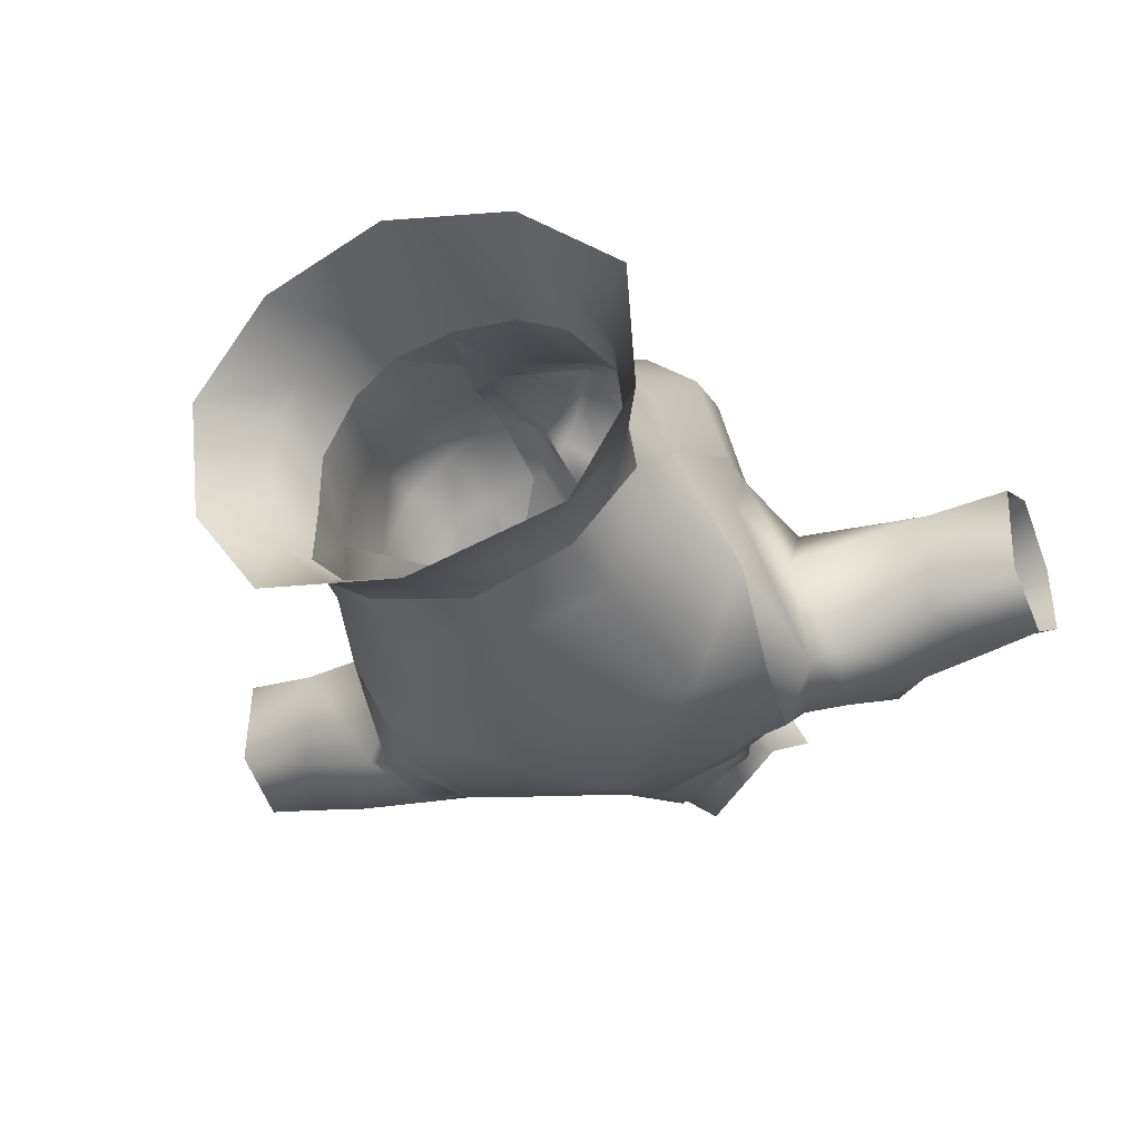
<metadata>
{"format":"obj","ext":"obj","renderer":"f3d","projection":"perspective","resolution":1024,"background":"white","views":[{"elev":-31.2,"azim":27.4,"up":"+Z"}]}
</metadata>
<code>
g mesh00
v 12.51 11.74 -2.465
v 7.65 11.99 -6.855
v 7.931 16.78 -7.787
v 0 12.16 -8.835
v 0 16.68 -9.839
v 0 8.901 10.91
v 4.715 9.229 10.54
v 0 15.28 12.11
v 5.189 15.43 11.19
v 4.782 21.23 14.73
v 14.09 23.22 4.628
v 11.93 15.85 5.539
v 12.95 16.26 1.226
v 11.5 10.78 5.128
v 12.01 11.41 1.332
v 4.715 9.229 10.54
v 8.377 9.854 8.845
v 5.189 15.43 11.19
v 8.832 15.56 9.194
v 8.855 21.24 13.63
v 12.73 21.42 10.47
v 9.845 25.12 13.25
v 12.92 24.64 10.26
v 10.78 29.12 10.12
v 12.01 11.41 1.332
v 12.51 11.74 -2.465
v 12.95 16.26 1.226
v 13.16 16.12 -3.088
v 15.29 22.09 -5.182
v 10.03 25.44 -11.45
v 14.35 28.04 -10.13
v 8.377 9.854 8.845
v 11.5 10.78 5.128
v 8.832 15.56 9.194
v 11.93 15.85 5.539
v 12.73 21.42 10.47
v 14.09 23.22 4.628
v 12.93 29.23 6.363
v 12.39 33.51 5.727
v 8.36 33.37 6.736
v 11.34 38.38 3.239
v 8.122 37.91 3.963
v 7.52 40.46 -2.31
f 1 2 3
f 3 2 4
f 3 4 5
f 6 7 8
f 8 7 9
f 8 9 10
f 11 12 13
f 13 12 14
f 13 14 15
f 16 17 18
f 18 17 19
f 18 19 20
f 20 19 21
f 20 21 22
f 22 21 23
f 22 23 24
f 25 26 27
f 27 26 28
f 27 28 29
f 29 28 30
f 29 30 31
f 32 33 34
f 34 33 35
f 34 35 36
f 36 35 37
f 36 37 23
f 23 37 38
f 23 38 24
f 24 38 39
f 24 39 40
f 40 39 41
f 40 41 42
f 42 41 43
v 18.74 30.1 -8.56
v 17.15 35.9 -9.72
v 23.01 35.68 -9.125
f 44 45 46
v 14.12 35.12 -9.98
v 16.95 29.6 -9.34
v 12.86 34.85 -10.75
v 16.95 29.6 -9.34
v 17.15 35.9 -9.72
v 14.09 23.22 4.628
v 12.95 16.26 1.226
v 14.69 22.66 0.2229
v 15.29 22.09 -5.182
v 14.35 28.04 -10.13
f 47 48 49
f 50 47 51
f 52 53 54
f 54 53 55
f 54 55 48
f 48 55 56
f 48 56 49
v 5.356 42.63 -6.936
v 4.811 46.36 -5.36
v 5.617 41.04 -2.64
v 5.392 33.23 7.206
v 2.054 32.9 7.889
v 3.396 28.88 11.76
v 3.762 39.77 0.63
v 4.743 44.56 -1.88
v 3.146 43.1 1.262
v 4.199 46.56 0.512
v 0 44.3 3.772
v 2.054 32.9 7.889
v 5.392 33.23 7.206
v 2.61 37.3 5.009
v 5.951 37.68 4.563
v 1.909 38.5 3.9
v 5.868 38.52 2.762
v 3.762 39.77 0.63
v 5.617 41.04 -2.64
v 4.743 44.56 -1.88
v 4.811 46.36 -5.36
v 5.06 49.32 -4.41
v 0 51.37 -8.2
v 5.245 51.08 -3.8
f 57 58 59
f 60 61 62
f 63 64 65
f 65 64 66
f 65 66 67
f 68 69 70
f 70 69 71
f 70 71 72
f 72 71 73
f 72 73 74
f 74 73 75
f 74 75 76
f 76 75 77
f 76 77 78
f 78 77 79
f 78 79 80
v 0 43.98 -9.02
v 0 41.24 -10.16
v -5.869 41.6 -8.463
v 0 45.2 -9.685
v 5.838 44.49 -7.378
v 5.989 41.6 -8.667
v 5.989 41.6 -8.667
v 0 41.24 -10.54
v 0 45.2 -9.685
v -5.989 41.6 -8.667
v -5.838 44.49 -7.378
f 81 82 83
f 84 85 86
f 87 88 89
f 89 88 90
f 89 90 91
v 0 34.24 -13
v 0 41.24 -10.54
v 9.242 34.8 -11.52
v 5.989 41.6 -8.667
v 10.54 40.78 -6.921
v 7.284 41.84 -6.929
v 0 41.24 -10.16
v 0 43.98 -9.02
v 5.869 41.6 -8.463
v 5.356 42.63 -6.936
v 7.125 41.7 -6.929
v 5.617 41.04 -2.64
v 7.354 40.32 -2.31
v 5.868 38.52 2.762
v 7.944 37.78 3.963
v 5.951 37.68 4.563
v 8.176 33.23 6.577
v 5.392 33.23 7.206
v 4.47 28.99 11.94
v 3.396 28.88 11.76
v 2.389 24.97 13.47
f 92 93 94
f 94 93 95
f 94 95 96
f 96 95 97
f 98 99 100
f 100 99 101
f 100 101 102
f 102 101 103
f 102 103 104
f 104 103 105
f 104 105 106
f 106 105 107
f 106 107 108
f 108 107 109
f 108 109 110
f 110 109 111
f 110 111 112
v 18.26 45.22 -2.267
v 18.38 43.79 0.9607
v 21.17 40.38 -0.02868
v 12.56 41.14 -1.9
v 15.48 41.22 1.55
v 14.91 42.73 -2.205
v 21.11 40.89 -4.655
v 18.1 44.34 -5.495
v 15.5 42.54 -5.961
v 15.03 33.79 3.708
v 25.48 31.26 0.9598
v 27.26 35.9 3.66
v 13.1 39.72 2.14
v 11.34 38.38 3.239
v 15.03 33.79 3.708
v 12.39 33.51 5.727
v 12.56 41.14 -1.9
v 10.54 40.78 -6.921
v 10.78 39.87 -3.4
v 21.11 40.89 -4.655
v 23.01 35.68 -9.125
v 17.15 35.9 -9.72
v 14.12 35.12 -9.98
v 12.88 41.1 -6.428
v 17.15 35.9 -9.72
v 18.74 30.1 -8.56
v 16.95 29.6 -9.34
v 15.82 29.76 -0.8997
v 14.69 22.66 0.2229
v 12.93 29.23 6.363
v 14.09 23.22 4.628
v 12.39 33.51 5.727
v 12.93 29.23 6.363
v 15.03 33.79 3.708
v 15.82 29.76 -0.8997
v 25.48 31.26 0.9598
v 18.74 30.1 -8.56
v 25.29 31.36 -6.64
v 23.01 35.68 -9.125
v 27.26 36.1 -8.12
v 11.34 38.38 3.239
v 12.56 41.14 -1.9
v 13.1 39.72 2.14
v 15.48 41.22 1.55
v 15.03 33.79 3.708
v 23.05 36.82 3.422
v 27.26 35.9 3.66
v 22.83 41.23 0.6614
v 26.51 40.5 -0.1943
v 23.03 41.76 -4.894
v 26.61 41.09 -4.531
v 27.26 36.1 -8.12
v 27.26 36.1 -8.12
v 23.01 35.68 -9.125
v 23.03 41.76 -4.894
v 22.83 41.23 0.6614
v 23.05 36.82 3.422
v 15.48 41.22 1.55
v 14.91 42.73 -2.205
v 12.56 41.14 -1.9
v 10.54 40.78 -6.921
v 12.86 34.85 -10.75
f 113 114 115
f 116 117 118
f 115 119 113
f 113 119 120
f 113 120 121
f 122 123 124
f 125 126 127
f 127 126 128
f 129 130 131
f 132 133 120
f 120 133 134
f 120 134 121
f 121 134 135
f 121 135 136
f 137 138 139
f 139 138 140
f 139 140 141
f 141 140 142
f 141 142 143
f 144 145 146
f 146 145 147
f 146 147 148
f 148 147 149
f 148 149 150
f 150 149 151
f 150 151 152
f 131 153 154
f 154 153 155
f 154 155 156
f 156 155 157
f 156 157 158
f 158 157 159
f 158 159 160
f 160 159 161
f 160 161 162
f 162 161 163
f 162 163 164
f 165 166 167
f 167 166 119
f 167 119 168
f 168 119 115
f 168 115 169
f 169 115 114
f 169 114 170
f 170 114 113
f 170 113 171
f 171 113 121
f 171 121 172
f 172 121 136
f 172 136 173
f 173 136 135
f 173 135 174
v 8.066 29.05 11.03
v 10.78 29.12 10.12
v 8.36 33.37 6.736
v 4.47 28.99 11.94
v 2.389 24.97 13.47
v 4.497 24.99 13.79
v 12.86 34.85 -10.75
v 9.242 34.8 -11.52
v 10.54 40.78 -6.921
v 10.54 40.78 -6.921
v 7.284 41.84 -6.929
v 10.78 39.87 -3.4
v 7.52 40.46 -2.31
v 11.34 38.38 3.239
v 9.845 25.12 13.25
v 7.047 25.11 14.59
v 8.855 21.24 13.63
v 3.021 25 14.34
v 7.047 25.11 14.59
v 4.47 28.99 11.94
v 8.066 29.05 11.03
v 5.624 33.76 7.898
v 8.36 33.37 6.736
v 6.308 39.22 4.531
v 8.122 37.91 3.963
v 6.093 42.92 -2.097
v 7.52 40.46 -2.31
v 5.838 44.49 -7.378
v 7.284 41.84 -6.929
v 5.989 41.6 -8.667
f 175 176 177
f 178 179 180
f 181 182 183
f 184 185 186
f 186 185 187
f 186 187 188
f 176 175 189
f 189 175 190
f 189 190 191
f 192 193 194
f 194 193 195
f 194 195 196
f 196 195 197
f 196 197 198
f 198 197 199
f 198 199 200
f 200 199 201
f 200 201 202
f 202 201 203
f 202 203 204
v -11.34 38.38 3.239
v -8.122 37.91 3.963
v -7.52 40.46 -2.31
v -10.54 40.78 -6.921
v -9.242 34.8 -11.52
v -12.86 34.85 -10.75
v -11.34 38.38 3.239
v -10.78 39.87 -3.4
v -7.284 41.84 -6.929
v -10.54 40.78 -6.921
v -8.855 21.24 13.63
v -7.047 25.11 14.59
v -9.845 25.12 13.25
v -8.066 29.05 11.03
v -10.78 29.12 10.12
v -8.36 33.37 6.736
v -11.5 10.78 5.128
v -11.93 15.85 5.539
v -12.95 16.26 1.226
v -14.09 23.22 4.628
v -10.78 29.12 10.12
v -12.92 24.64 10.26
v -9.845 25.12 13.25
v -12.73 21.42 10.47
v -8.855 21.24 13.63
v -8.832 15.56 9.194
v -5.189 15.43 11.19
v -8.377 9.854 8.845
v -4.715 9.229 10.32
v -12.39 33.51 5.727
v -12.93 29.23 6.363
v -12.92 24.64 10.26
v -14.09 23.22 4.628
v -12.73 21.42 10.47
v -11.93 15.85 5.539
v -8.832 15.56 9.194
v -11.5 10.78 5.128
v -8.377 9.854 8.845
f 205 206 207
f 208 209 210
f 211 207 212
f 212 207 213
f 212 213 214
f 215 216 217
f 217 216 218
f 217 218 219
f 219 218 220
f 221 222 223
f 223 222 224
f 225 226 227
f 227 226 228
f 227 228 229
f 229 228 230
f 229 230 231
f 231 230 232
f 231 232 233
f 206 205 220
f 220 205 234
f 220 234 219
f 219 234 235
f 219 235 236
f 236 235 237
f 236 237 238
f 238 237 239
f 238 239 240
f 240 239 241
f 240 241 242
v -14.35 28.04 -10.13
v -10.03 25.44 -11.45
v -15.29 22.09 -5.182
v -13.16 16.12 -3.088
v -12.95 16.26 1.226
v -12.86 34.85 -10.75
v -14.35 28.04 -10.13
v -16.95 29.6 -9.34
v -15.29 22.09 -5.182
v -14.69 22.66 0.2229
v -12.95 16.26 1.226
v -14.09 23.22 4.628
f 243 244 245
f 245 244 246
f 245 246 247
f 248 249 250
f 250 249 251
f 250 251 252
f 252 251 253
f 252 253 254
v -4.811 46.36 -5.36
v -5.356 42.63 -6.936
v -5.617 41.04 -2.64
v -4.199 46.56 0.512
v -5.245 51.08 -3.8
v -5.06 49.32 -4.41
v 4.811 46.36 -5.36
v 5.356 42.63 -6.936
v 0 47.36 -8.26
v 0 43.98 -9.02
v -5.356 42.63 -6.936
v -5.06 49.32 -4.41
v -4.743 44.56 -1.88
v -4.199 46.56 0.512
v -3.103 43.1 1.262
v 0 44.3 3.772
v 0 42.32 3.153
v 3.146 43.1 1.262
v 1.909 38.5 3.9
v 3.762 39.77 0.63
v -5.245 51.08 -3.8
v 0 51.37 -8.2
v -5.06 49.32 -4.41
v -4.811 46.36 -5.36
v -4.743 44.56 -1.88
v -5.617 41.04 -2.64
v -3.762 39.77 0.63
v -5.868 38.52 2.762
v -1.909 38.5 3.9
v -5.951 37.68 4.563
v -2.61 37.3 5.009
v -5.392 33.23 7.206
v -2.054 32.9 7.889
v -3.396 28.88 11.76
f 255 256 257
f 258 259 260
f 261 262 263
f 263 262 264
f 263 264 265
f 266 267 268
f 268 267 269
f 268 269 270
f 270 269 271
f 270 271 272
f 272 271 273
f 272 273 274
f 275 276 277
f 277 276 278
f 277 278 279
f 279 278 280
f 279 280 281
f 281 280 282
f 281 282 283
f 283 282 284
f 283 284 285
f 285 284 286
f 285 286 287
f 287 286 288
v -9.242 34.8 -11.52
v 0 41.24 -10.54
v 0 34.24 -13
v -4.497 24.99 13.79
v -2.389 24.97 13.47
v -4.47 28.99 11.94
v 0 41.24 -10.54
v -9.242 34.8 -11.52
v -5.989 41.6 -8.667
v -10.54 40.78 -6.921
v -7.284 41.84 -6.929
v -2.389 24.97 13.47
v -3.396 28.88 11.76
v -4.47 28.99 11.94
v -5.392 33.23 7.206
v -8.176 33.23 6.577
v -5.951 37.68 4.563
v -7.944 37.78 3.963
v -5.868 38.52 2.762
v -7.354 40.32 -2.31
v -5.617 41.04 -2.64
v -7.125 41.7 -6.929
v -5.356 42.63 -6.936
v -5.869 41.6 -8.463
v 0 43.98 -9.02
f 289 290 291
f 292 293 294
f 295 296 297
f 297 296 298
f 297 298 299
f 300 301 302
f 302 301 303
f 302 303 304
f 304 303 305
f 304 305 306
f 306 305 307
f 306 307 308
f 308 307 309
f 308 309 310
f 310 309 311
f 310 311 312
f 312 311 313
v -15.5 42.54 -5.962
v -12.88 41.1 -6.428
v -14.12 35.12 -9.98
v -14.91 42.73 -2.205
v -15.48 41.22 1.55
v -12.56 41.14 -1.9
v -27.26 35.9 3.66
v -25.48 31.26 0.9598
v -15.03 33.79 3.708
v -10.78 39.87 -3.4
v -10.54 40.78 -6.921
v -12.56 41.14 -1.9
v -14.12 35.12 -9.98
v -17.15 35.9 -9.72
v -15.5 42.54 -5.962
v -18.1 44.33 -5.496
v -18.26 45.22 -2.268
v -21.1 40.88 -4.65
v -21.16 40.37 -0.02451
v -27.26 36.1 -8.12
v -23.01 35.68 -9.14
v -25.29 31.36 -6.64
v -18.74 30.1 -8.56
v -25.48 31.26 0.9598
v -15.82 29.76 -0.8997
v -15.03 33.79 3.708
v -12.93 29.23 6.363
v -12.39 33.51 5.727
v -23.01 35.68 -9.14
v -17.15 35.9 -9.72
v -18.74 30.1 -8.56
v -16.95 29.6 -9.34
v -15.82 29.76 -0.8997
v -14.69 22.66 0.2229
v -12.93 29.23 6.363
v -14.09 23.22 4.628
v -27.26 36.1 -8.12
v -26.61 41.09 -4.528
v -23.02 41.76 -4.886
v -26.51 40.5 -0.1924
v -22.82 41.22 0.6693
v -27.26 35.9 3.66
v -23.04 36.82 3.425
v -15.03 33.79 3.708
v -15.48 41.22 1.55
v -13.1 39.72 2.14
v -11.34 38.38 3.239
v -10.78 39.87 -3.4
v -12.86 34.85 -10.75
v -14.12 35.12 -9.98
v -10.54 40.78 -6.921
v -12.88 41.1 -6.428
v -15.5 42.54 -5.962
v -14.91 42.73 -2.205
v -15.48 41.22 1.55
v -18.38 43.79 0.9598
v -23.04 36.82 3.425
v -22.82 41.22 0.6693
v -23.02 41.76 -4.886
v -23.01 35.68 -9.14
v -27.26 36.1 -8.12
f 314 315 316
f 317 318 319
f 320 321 322
f 323 324 325
f 326 327 328
f 328 327 329
f 328 329 330
f 330 329 331
f 330 331 332
f 333 334 335
f 335 334 336
f 335 336 337
f 337 336 338
f 337 338 339
f 339 338 340
f 339 340 341
f 342 343 344
f 344 343 345
f 344 345 346
f 346 345 347
f 346 347 348
f 348 347 349
f 350 351 352
f 352 351 353
f 352 353 354
f 354 353 355
f 354 355 356
f 356 355 357
f 356 357 358
f 358 357 359
f 358 359 319
f 319 359 360
f 319 360 361
f 362 363 364
f 364 363 365
f 364 365 325
f 325 365 366
f 325 366 367
f 367 366 330
f 367 330 368
f 368 330 369
f 368 369 370
f 370 369 332
f 370 332 371
f 371 332 331
f 371 331 372
f 372 331 373
f 372 373 374
v -15.03 33.79 3.708
v -11.34 38.38 3.239
v -13.1 39.72 2.14
v -17.15 35.9 -9.72
v -14.12 35.12 -9.98
v -16.95 29.6 -9.34
v -12.86 34.85 -10.75
v -12.39 33.51 5.727
v -5.989 41.6 -8.667
v -7.284 41.84 -6.929
v -5.838 44.49 -7.378
v -7.52 40.46 -2.31
v -6.093 42.92 -2.097
v -8.122 37.91 3.963
v -6.308 39.22 4.531
v -8.36 33.37 6.736
v -5.624 33.76 7.898
v -8.066 29.05 11.03
v -4.47 28.99 11.94
v -7.047 25.11 14.59
v -3.021 25 14.34
f 375 376 377
f 378 379 380
f 380 379 381
f 376 375 382
f 383 384 385
f 385 384 386
f 385 386 387
f 387 386 388
f 387 388 389
f 389 388 390
f 389 390 391
f 391 390 392
f 391 392 393
f 393 392 394
f 393 394 395
v 0 7.834 -9.419
v 0 12.16 -8.835
v 7.65 11.99 -6.855
v -11.5 10.78 5.128
v -8.377 9.854 8.845
v -8.781 13.21 9.607
v -5.117 15.39 12.3
v -2.134 15.41 10.82
v 0 9.139 10.36
v 0 15.23 11.07
v 2.134 15.41 10.82
v 4.269 21.15 14.24
v 0 16.68 -9.839
v 0 12.16 -8.835
v -7.931 16.78 -7.787
v -7.65 11.99 -6.855
v -12.51 11.74 -2.465
v -4.715 9.229 10.32
v 0 15.28 11.81
v -5.189 15.43 11.19
v -4.782 21.23 14.73
v -8.855 21.24 13.63
v 0 8.901 10.91
v 0 15.28 12.11
v -4.715 9.229 10.54
v -4.916 11.73 11.19
v -8.377 9.854 8.845
v 0 16.68 -9.839
v 10.03 25.44 -11.45
v 7.931 16.78 -7.787
v 13.16 16.12 -3.088
v 12.51 11.74 -2.465
v 0 7.834 -9.419
v -7.65 11.99 -6.855
v -8.73 8.005 -7.238
v -13.52 8.174 -2.549
v 0.5764 21.52 15.16
v -2.389 17.71 13.34
v 0 15.28 12.11
v -5.117 15.39 12.3
v -4.916 11.73 11.19
v -8.377 9.854 8.845
v 0 24.87 -12.86
v 0 16.68 -9.839
v -10.03 25.44 -11.45
v -7.931 16.78 -7.787
v -13.16 16.12 -3.088
v -12.51 11.74 -2.465
v -12.95 16.26 1.226
v -12.01 11.41 1.332
v -11.5 10.78 5.128
v 13.52 8.174 -2.549
v 12.01 11.41 1.332
v 13.2 7.043 4.495
v 11.5 10.78 5.128
v 10.83 6.063 8.39
v 8.377 9.854 8.845
v 6.601 4.627 11.08
v 0 3.676 -11.74
v 8.73 8.005 -7.238
v 11.46 4.01 -9.2
v 13.52 8.174 -2.549
v 16.45 3.502 -2.489
v 13.2 7.043 4.495
v 16.59 2.119 6.056
v 9.676 0.02298 11.36
v 0 -0.9552 13.53
v 4.715 9.229 10.54
v 0 8.901 10.91
v 0 4.343 11.6
v -4.715 9.229 10.54
v -6.601 4.627 11.08
v -8.377 9.854 8.845
v -10.83 6.063 8.39
v -11.5 10.78 5.128
v -13.2 7.043 4.495
v -12.01 11.41 1.332
v -13.52 8.174 -2.549
v -12.51 11.74 -2.465
v 4.715 9.229 10.54
v 0 4.343 11.6
v -6.601 4.627 11.08
v -9.676 0.02298 11.36
v -10.83 6.063 8.39
v -16.59 2.119 6.056
v -13.2 7.043 4.495
v -16.45 3.502 -2.489
v -11.46 4.01 -9.2
v 0 3.676 -11.74
v 8.73 8.005 -7.238
v 13.52 8.174 -2.549
v 12.51 11.74 -2.465
v 12.01 11.41 1.332
f 396 397 398
f 399 400 401
f 401 400 402
f 403 404 405
f 405 404 406
f 405 406 407
f 408 409 410
f 410 409 411
f 410 411 412
f 413 414 415
f 415 414 416
f 415 416 417
f 418 419 420
f 420 419 421
f 420 421 422
f 423 424 425
f 425 424 426
f 425 426 427
f 397 428 429
f 429 428 430
f 429 430 431
f 432 433 434
f 434 433 435
f 434 435 436
f 436 435 437
f 438 439 440
f 440 439 441
f 440 441 442
f 442 441 443
f 442 443 444
f 444 443 445
f 444 445 446
f 447 448 449
f 449 448 450
f 449 450 451
f 451 450 452
f 451 452 453
f 454 455 456
f 456 455 457
f 456 457 458
f 458 457 459
f 458 459 460
f 460 459 451
f 460 451 461
f 461 451 453
f 461 453 462
f 463 464 465
f 465 464 466
f 465 466 467
f 467 466 468
f 467 468 469
f 469 468 470
f 469 470 471
f 471 470 472
f 471 472 473
f 473 472 474
f 473 474 429
f 452 475 453
f 453 475 476
f 453 476 462
f 462 476 477
f 462 477 478
f 478 477 479
f 478 479 480
f 480 479 481
f 480 481 482
f 482 481 431
f 482 431 483
f 483 431 430
f 483 430 484
f 484 430 396
f 484 396 485
f 485 396 398
f 485 398 486
f 486 398 487
f 486 487 488
v 10.03 25.44 -11.45
v 0 16.68 -9.839
v 0 24.87 -12.86
v 4.269 21.15 14.24
v 0 18.96 11.67
v 0 15.23 11.07
v -4.269 21.15 14.24
v -2.134 15.41 10.82
v 0 15.28 12.11
v 4.782 21.23 14.73
v 0.5764 21.52 15.16
v 8.855 21.24 13.63
v 4.782 21.23 14.73
v 5.189 15.43 11.19
v -4.782 21.23 14.73
v 0 15.28 11.81
v -0.5716 21.52 15.12
v 2.196 17.77 11.89
f 489 490 491
f 492 493 494
f 494 493 495
f 494 495 496
f 497 498 499
f 500 501 502
f 503 504 505
f 505 504 506
v 5.245 51.08 -3.8
v 4.199 46.56 0.512
v 5.06 49.32 -4.41
v 4.743 44.56 -1.88
v -5.356 42.63 -6.936
v -4.811 46.36 -5.36
v 0 47.36 -8.26
v 0 51.37 -8.2
v 4.811 46.36 -5.36
v -4.743 44.56 -1.88
v -3.762 39.77 0.63
v -3.103 43.1 1.262
v -1.909 38.5 3.9
v 0 42.32 3.153
v 0 38.16 4.4
v 1.909 38.5 3.9
f 507 508 509
f 509 508 510
f 511 512 513
f 513 512 514
f 513 514 515
f 516 517 518
f 518 517 519
f 518 519 520
f 520 519 521
f 520 521 522
v 1.194 24.72 12.61
v 0.5964 24.59 10.9
v 0 21.76 11.2
v -9.242 34.8 -11.52
v -14.35 28.04 -10.13
v -12.86 34.85 -10.75
v 0 32.56 7.279
v 2.054 32.9 7.889
v 2.61 37.3 5.009
v 7.047 25.11 14.59
v 4.782 21.23 14.73
v 8.855 21.24 13.63
v -8.855 21.24 13.63
v -4.782 21.23 14.73
v -7.047 25.11 14.59
v 1.698 28.8 11.15
v -1.698 28.8 11.15
v -1.194 24.72 12.61
v -0.5964 24.59 10.9
v 4.269 21.15 14.24
v 4.497 24.99 13.79
v 2.389 24.97 13.47
v -2.389 24.97 13.47
v -4.497 24.99 13.79
v -4.269 21.15 14.24
v 3.021 25 14.34
v 0.5764 21.52 15.16
v 7.047 25.11 14.59
v 4.782 21.23 14.73
v -3.021 25 14.34
v -7.047 25.11 14.59
v -0.5716 21.52 15.12
v -4.782 21.23 14.73
v 1.909 38.5 3.9
v 0 38.16 4.4
v 0 36.81 4.681
v -1.909 38.5 3.9
v -2.61 37.3 5.009
v -10.03 25.44 -11.45
v 0 34.24 -13
v 0 24.87 -12.86
v 0 24.87 -12.86
v 0 34.24 -13
v 10.03 25.44 -11.45
v 9.242 34.8 -11.52
v 14.35 28.04 -10.13
v 12.86 34.85 -10.75
v 3.396 28.88 11.76
v -2.054 32.9 7.889
v -3.396 28.88 11.76
v 0 18.96 11.67
v 0 24.47 10.17
v 0 28.58 8.979
v 0 24.47 10.17
f 523 524 525
f 526 527 528
f 529 530 531
f 532 533 534
f 535 536 537
f 524 523 538
f 539 540 541
f 541 540 525
f 542 543 544
f 545 546 547
f 548 549 550
f 550 549 551
f 552 553 554
f 554 553 555
f 556 557 558
f 558 557 559
f 558 559 560
f 560 529 558
f 558 529 531
f 558 531 556
f 527 526 561
f 561 526 562
f 561 562 563
f 564 565 566
f 566 565 567
f 566 567 568
f 568 567 569
f 525 542 523
f 523 542 544
f 523 544 538
f 538 544 570
f 538 570 530
f 571 572 539
f 539 572 545
f 539 545 540
f 540 545 547
f 540 547 525
f 525 547 573
f 525 573 542
f 525 574 541
f 541 574 575
f 541 575 539
f 539 575 529
f 539 529 571
f 571 529 560
f 530 529 538
f 538 529 575
f 538 575 524
f 524 575 576
f 524 576 525
v -21.16 40.37 -0.02451
v -18.38 43.79 0.9598
v -18.26 45.22 -2.268
v -17.15 35.9 -9.72
v -23.01 35.68 -9.14
v -18.1 44.33 -5.496
v -21.1 40.88 -4.65
f 577 578 579
f 580 581 582
f 582 581 583
v -31.32 31.85 1.702
v -27.26 35.9 3.66
v -31.32 36.29 3.403
v -26.61 41.09 -4.528
v -27.26 36.1 -8.12
v -31.32 35.87 -7.517
v -25.48 31.26 0.9598
v -31.32 31.41 -4.737
v -25.29 31.36 -6.64
v -31.32 35.87 -7.517
v -27.26 36.1 -8.12
v -31.32 41.03 -4.677
v -31.32 40.24 -0.2072
v -26.51 40.5 -0.1924
v -31.32 36.29 3.403
v -27.26 35.9 3.66
f 584 585 586
f 587 588 589
f 585 584 590
f 590 584 591
f 590 591 592
f 592 591 593
f 592 593 594
f 589 595 587
f 587 595 596
f 587 596 597
f 597 596 598
f 597 598 599
v 31.32 35.87 -7.517
v 27.26 36.1 -8.12
v 26.61 41.09 -4.531
v 27.26 35.9 3.66
v 31.32 36.29 3.403
v 26.51 40.5 -0.1943
v 31.32 40.24 -0.2072
v 31.32 41.03 -4.677
v 27.26 36.1 -8.12
v 31.32 35.87 -7.517
v 25.29 31.36 -6.64
v 31.32 31.41 -4.737
v 25.48 31.26 0.9598
v 31.32 31.85 1.702
v 27.26 35.9 3.66
v 31.32 36.29 3.403
f 600 601 602
f 603 604 605
f 605 604 606
f 605 606 602
f 602 606 607
f 602 607 600
f 608 609 610
f 610 609 611
f 610 611 612
f 612 611 613
f 612 613 614
f 614 613 615
v 0 44.71 6.308
v 0 44.3 3.772
v 4.199 46.56 0.512
v 5.245 51.08 -3.8
v 7.164 53.78 -2.334
v 5.678 49.02 1.791
v -4.199 46.56 0.512
v -7.164 53.78 -2.334
v -5.245 51.08 -3.8
v -5.678 49.02 1.791
f 616 617 618
f 619 620 618
f 618 620 621
f 618 621 616
f 622 623 624
f 617 616 622
f 622 616 625
f 622 625 623
v 19.6 42.98 0.3238
v 19.95 43.15 -2.304
v 18.48 44.97 -2.267
v 21.12 41.2 -2.342
v 19.61 42.98 -4.873
f 626 627 628
f 626 629 627
f 627 629 630
f 627 630 628
v -18.48 44.97 -2.267
v -19.95 43.15 -2.304
v -19.6 42.98 0.3238
v -19.61 42.98 -4.873
v -21.12 41.2 -2.342
f 631 632 633
f 631 634 632
f 632 634 635
f 632 635 633

</code>
